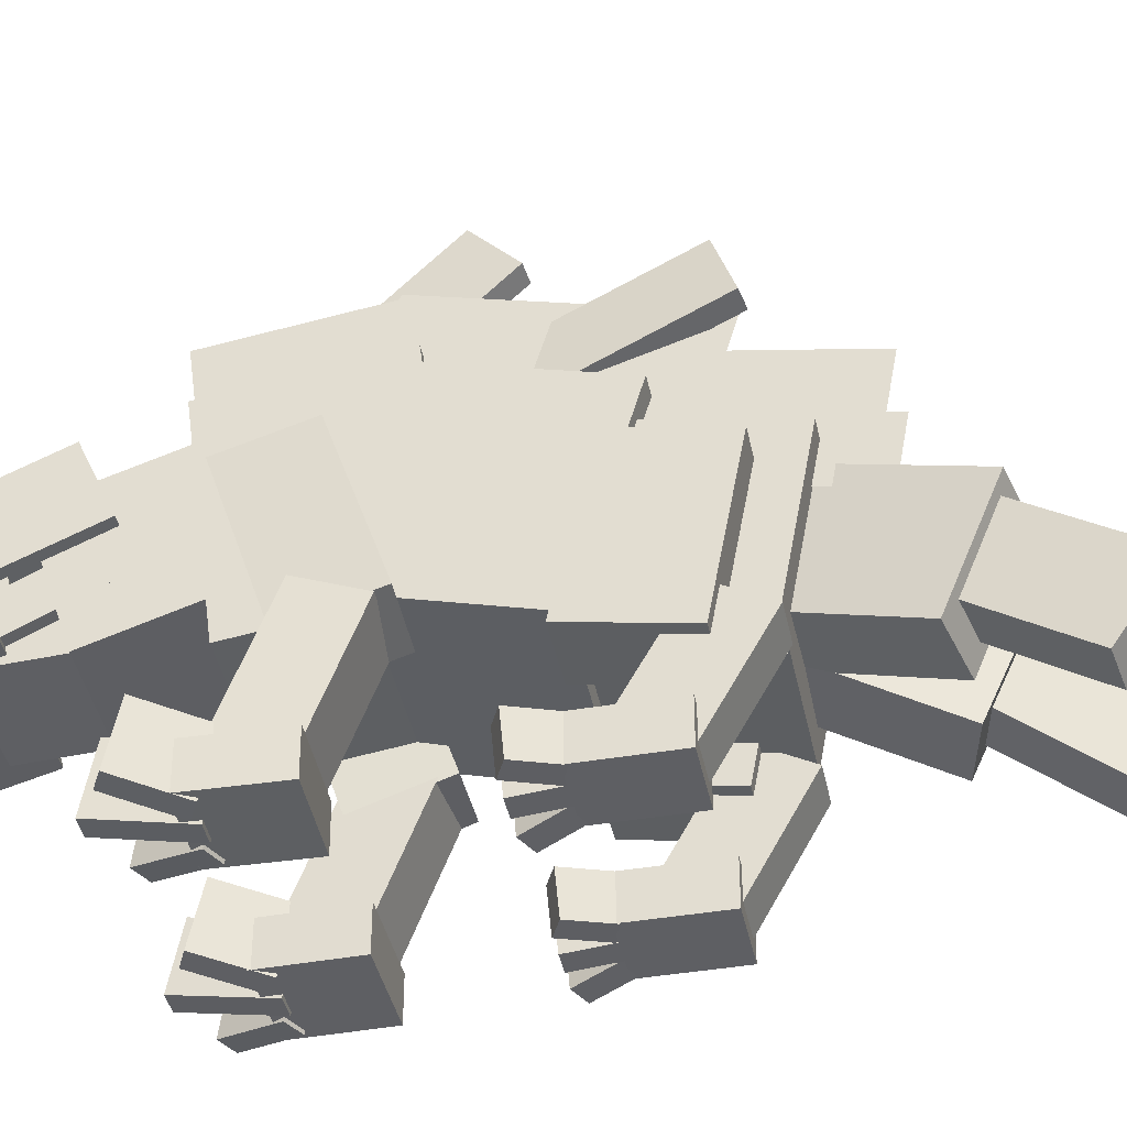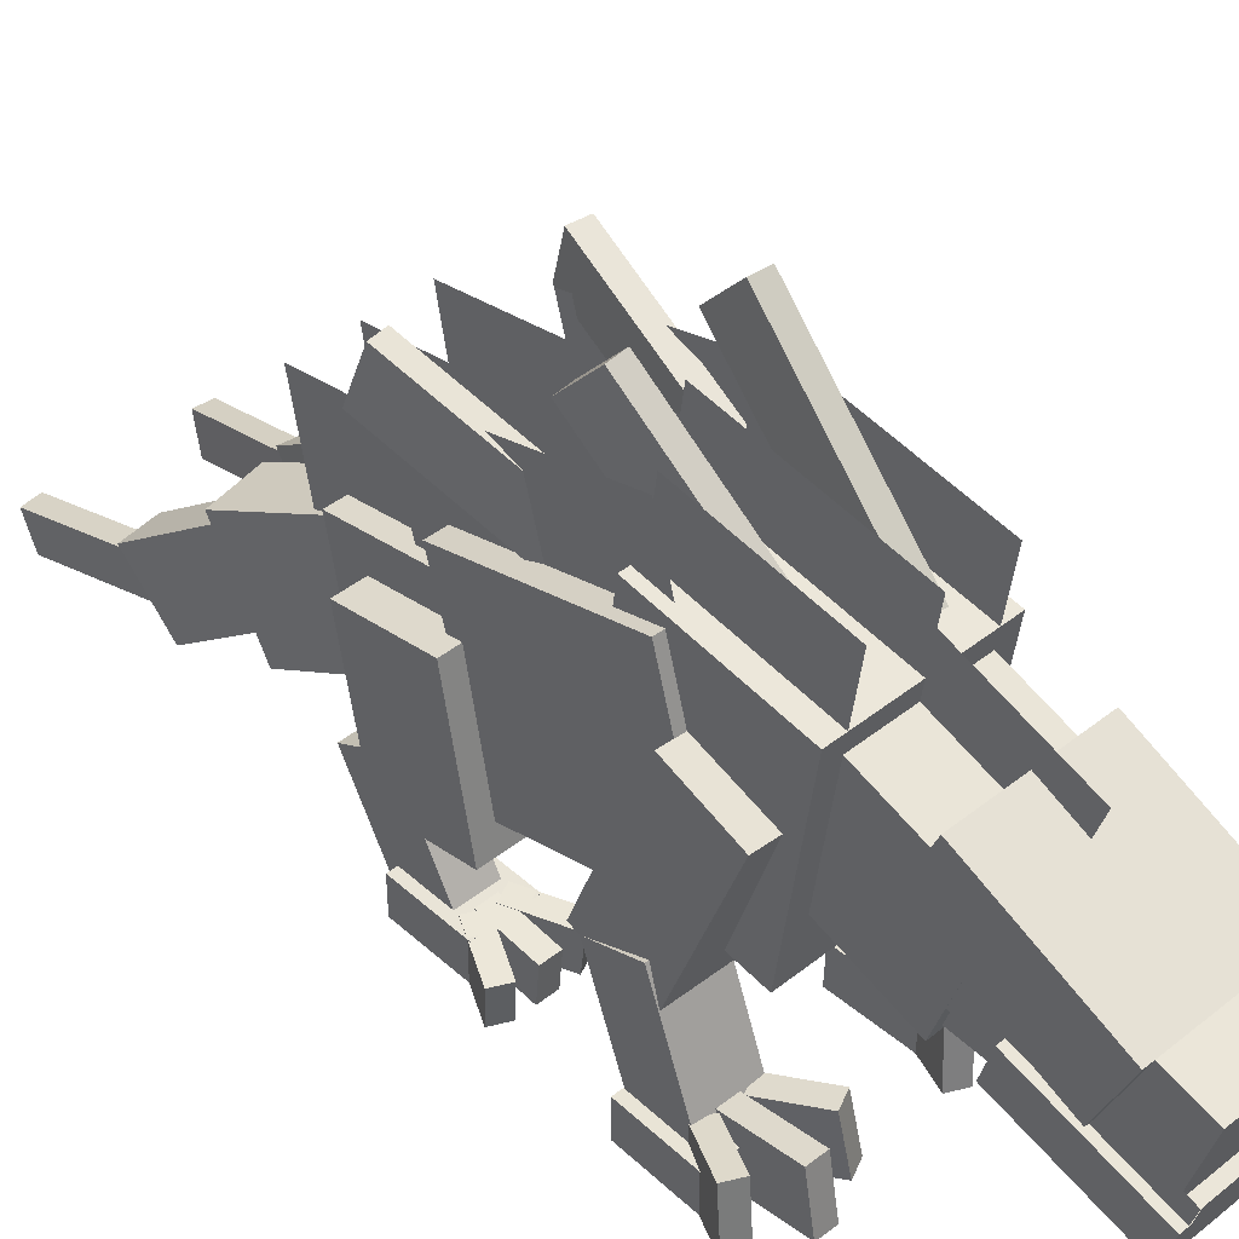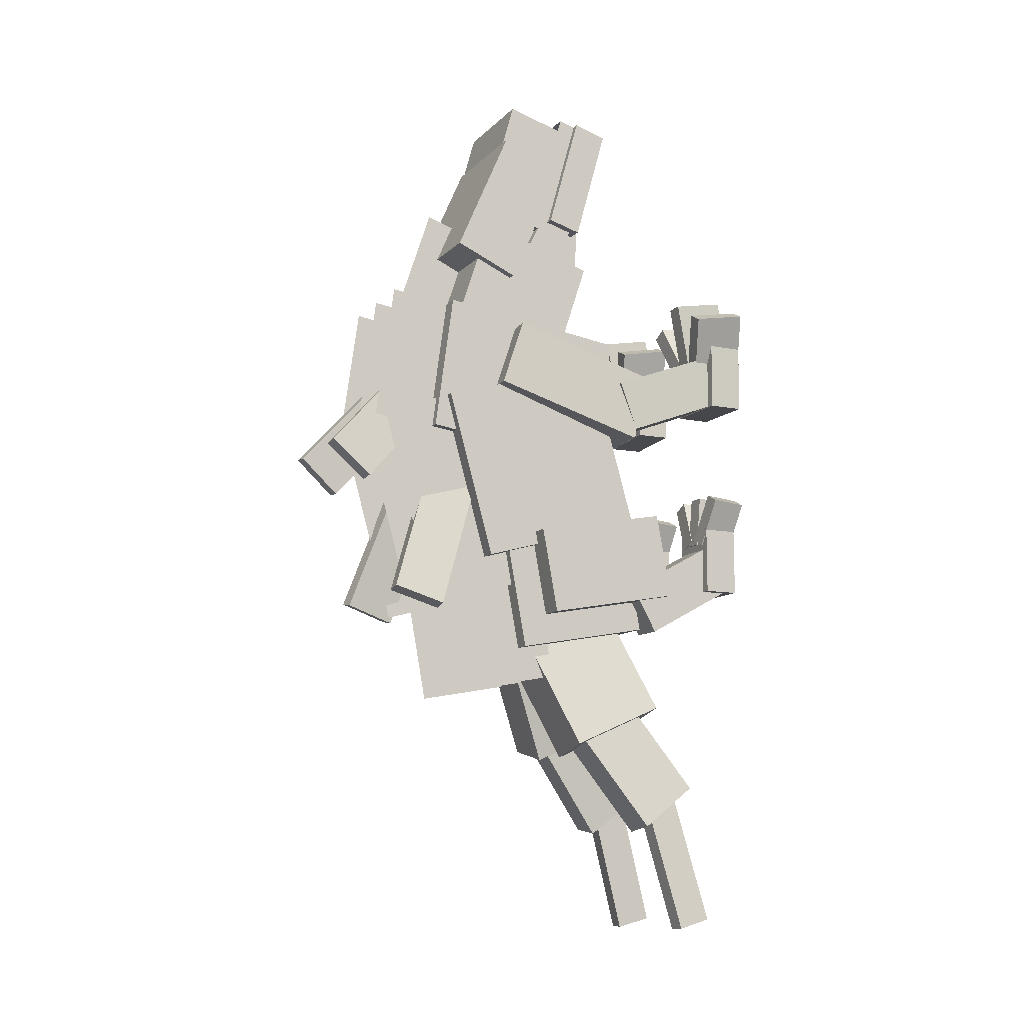
<metadata>
{"format":"obj","ext":"obj","renderer":"f3d","projection":"perspective","resolution":1024,"background":"white","views":[{"elev":-41.8,"azim":101.6,"up":"+Y"},{"elev":42.8,"azim":-43.3,"up":"+Y"},{"elev":-11.3,"azim":-115.6,"up":"+Z"}]}
</metadata>
<code>
o Body
v -0.2517 0.5368 0.2355
v 0.2545 0.5368 0.2355
v 0.2545 1.078 0.08377
v -0.2517 1.078 0.08377
v 0.2545 0.3851 -0.3061
v -0.2517 0.3851 -0.3061
v -0.2517 0.9267 -0.4579
v 0.2545 0.9267 -0.4579
v -0.2236 0.4474 0.3377
v 0.2264 0.4474 0.3377
v 0.2264 1.06 0.422
v -0.2236 1.06 0.422
v 0.2264 0.5087 -0.1081
v -0.2236 0.5087 -0.1081
v -0.2236 1.122 -0.02385
v 0.2264 1.122 -0.02385
v 0.08313 0.8932 0.2852
v 0.1391 0.8925 0.2903
v 0.1306 1.018 0.4022
v 0.07456 1.019 0.3972
v 0.1901 1.342 -0.2111
v 0.1341 1.342 -0.2162
v 0.1255 1.468 -0.1042
v 0.1815 1.468 -0.09914
v -0.1363 0.8925 0.2903
v -0.08029 0.8932 0.2852
v -0.07172 1.019 0.3972
v -0.1277 1.018 0.4022
v -0.1313 1.342 -0.2162
v -0.1873 1.342 -0.2111
v -0.1787 1.468 -0.09914
v -0.1227 1.468 -0.1042
v 0.001419 0.921 0.4028
v 0.001419 0.9977 -0.1545
v 0.001419 1.332 -0.1085
v 0.001419 1.255 0.4488
v 0.1702 0.921 0.4028
v 0.1702 0.9977 -0.1545
v 0.1702 1.332 -0.1085
v 0.1702 1.255 0.4488
v -0.1673 0.921 0.4028
v -0.1673 0.9977 -0.1545
v -0.1673 1.332 -0.1085
v -0.1673 1.255 0.4488
v -0.2236 0.4256 -0.233
v 0.2264 0.4256 -0.233
v 0.2264 0.8682 -0.3145
v -0.2236 0.8682 -0.3145
v 0.2264 0.3441 -0.6756
v -0.2236 0.3441 -0.6756
v -0.2236 0.7867 -0.7571
v 0.2264 0.7867 -0.7571
v 0.001419 0.7473 -0.3494
v 0.001419 0.6557 -0.8473
v 0.001419 0.9876 -0.9084
v 0.001419 1.079 -0.4105
v 0.1702 0.7473 -0.3494
v 0.1702 0.6557 -0.8473
v 0.1702 0.9876 -0.9084
v 0.1702 1.079 -0.4105
v -0.1673 0.7473 -0.3494
v -0.1673 0.6557 -0.8473
v -0.1673 0.9876 -0.9084
v -0.1673 1.079 -0.4105
v 0.1088 0.8894 -0.01252
v 0.1642 0.8921 -0.00272
v 0.1471 1.052 0.04866
v 0.0918 1.049 0.03885
v 0.2656 1.106 -0.6348
v 0.2103 1.103 -0.6446
v 0.1932 1.263 -0.5932
v 0.2485 1.266 -0.5834
v -0.1613 0.8921 -0.00272
v -0.106 0.8894 -0.01252
v -0.08896 1.049 0.03885
v -0.1443 1.052 0.04866
v -0.2074 1.103 -0.6446
v -0.2627 1.106 -0.6348
v -0.2457 1.266 -0.5834
v -0.1904 1.263 -0.5932
v 0.001419 0.9701 0.1141
v 0.001419 0.7881 -0.5359
v 0.001419 1.113 -0.6269
v 0.001419 1.295 0.02308
v 0.1983 0.9701 0.1141
v 0.1983 0.7881 -0.5359
v 0.1983 1.113 -0.6269
v 0.1983 1.295 0.02308
v -0.1955 0.9701 0.1141
v -0.1955 0.7881 -0.5359
v -0.1955 1.113 -0.6269
v -0.1955 1.295 0.02308
f 1 2 3 4
f 5 6 7 8
f 4 3 8 7
f 6 5 2 1
f 6 1 4 7
f 2 5 8 3
f 9 10 11 12
f 13 14 15 16
f 12 11 16 15
f 14 13 10 9
f 14 9 12 15
f 10 13 16 11
f 17 18 19 20
f 21 22 23 24
f 20 19 24 23
f 22 21 18 17
f 22 17 20 23
f 18 21 24 19
f 25 26 27 28
f 29 30 31 32
f 28 27 32 31
f 30 29 26 25
f 30 25 28 31
f 26 29 32 27
f 33 34 35 36
f 37 38 39 40
f 41 42 43 44
f 45 46 47 48
f 49 50 51 52
f 48 47 52 51
f 50 49 46 45
f 50 45 48 51
f 46 49 52 47
f 53 54 55 56
f 57 58 59 60
f 61 62 63 64
f 65 66 67 68
f 69 70 71 72
f 68 67 72 71
f 70 69 66 65
f 70 65 68 71
f 66 69 72 67
f 73 74 75 76
f 77 78 79 80
f 76 75 80 79
f 78 77 74 73
f 78 73 76 79
f 74 77 80 75
f 81 82 83 84
f 85 86 87 88
f 89 90 91 92
o TailLeft
v -0.02526 0.4297 -0.6314
v 0.1391 0.4366 -0.594
v 0.1563 0.7466 -0.7264
v -0.008082 0.7397 -0.7639
v 0.2257 0.2816 -0.9454
v 0.06129 0.2747 -0.9828
v 0.07847 0.5846 -1.115
v 0.2429 0.5915 -1.078
v 0.07999 0.3923 -0.9207
v 0.1914 0.3928 -0.905
v 0.2092 0.574 -1.037
v 0.09777 0.5735 -1.053
v 0.2368 0.1594 -1.219
v 0.1254 0.1589 -1.235
v 0.1432 0.3401 -1.367
v 0.2546 0.3406 -1.351
v 0.1563 0.2209 -1.232
v 0.2124 0.2182 -1.229
v 0.2197 0.3265 -1.258
v 0.1636 0.3293 -1.262
v 0.2355 0.09886 -1.662
v 0.1795 0.1016 -1.666
v 0.1868 0.21 -1.695
v 0.2428 0.2072 -1.691
f 93 94 95 96
f 97 98 99 100
f 96 95 100 99
f 98 97 94 93
f 98 93 96 99
f 94 97 100 95
f 101 102 103 104
f 105 106 107 108
f 104 103 108 107
f 106 105 102 101
f 106 101 104 107
f 102 105 108 103
f 109 110 111 112
f 113 114 115 116
f 112 111 116 115
f 114 113 110 109
f 114 109 112 115
f 110 113 116 111
o Mouth
v -0.1668 0.5303 0.8605
v 0.1707 0.5303 0.8605
v 0.1707 0.6314 0.91
v -0.1668 0.6314 0.91
v 0.1707 0.6787 0.5574
v -0.1668 0.6787 0.5574
v -0.1668 0.7797 0.6069
v 0.1707 0.7797 0.6069
v -0.1955 0.4545 1.131
v 0.1983 0.4545 1.131
v 0.1983 0.5628 1.162
v -0.1955 0.5628 1.162
v 0.1983 0.5607 0.7522
v -0.1955 0.5607 0.7522
v -0.1955 0.669 0.7826
v 0.1983 0.669 0.7826
v 0.1758 0.5628 1.162
v 0.1758 0.669 0.7826
v 0.1758 0.7232 0.7977
v 0.1758 0.6169 1.177
v -0.173 0.5628 1.162
v -0.173 0.669 0.7826
v -0.173 0.7232 0.7977
v -0.173 0.6169 1.177
v 0.1702 0.5628 1.162
v -0.1673 0.5628 1.162
v -0.1673 0.6169 1.177
v 0.1702 0.6169 1.177
f 117 118 119 120
f 121 122 123 124
f 120 119 124 123
f 122 121 118 117
f 122 117 120 123
f 118 121 124 119
f 125 126 127 128
f 129 130 131 132
f 128 127 132 131
f 130 129 126 125
f 130 125 128 131
f 126 129 132 127
f 133 134 135 136
f 137 138 139 140
f 141 142 143 144
o Head
v -0.1673 0.5227 0.6214
v 0.1702 0.5227 0.6214
v 0.1702 0.8966 0.7448
v -0.1673 0.8966 0.7448
v 0.1702 0.646 0.2475
v -0.1673 0.646 0.2475
v -0.1673 1.02 0.3708
v 0.1702 1.02 0.3708
v 0.001419 0.7363 0.6919
v 0.001419 0.8773 0.2645
v 0.001419 1.198 0.3703
v 0.001419 1.057 0.7976
v -0.1386 0.5347 0.8364
v 0.1426 0.5347 0.8364
v 0.1426 0.8719 0.8518
v -0.1386 0.8719 0.8518
v 0.1426 0.5475 0.5555
v -0.1386 0.5475 0.5555
v -0.1386 0.8847 0.5708
v 0.1426 0.8847 0.5708
v -0.1673 0.5903 1.13
v 0.1702 0.5903 1.13
v 0.1702 0.8069 1.191
v -0.1673 0.8069 1.191
v 0.1702 0.6965 0.7508
v -0.1673 0.6965 0.7508
v -0.1673 0.9131 0.8115
v 0.1702 0.9131 0.8115
v -0.1955 0.6385 0.9656
v 0.1983 0.6385 0.9656
v 0.1983 0.8448 1.055
v -0.1955 0.8448 1.055
v 0.1983 0.8178 0.5529
v -0.1955 0.8178 0.5529
v -0.1955 1.024 0.6425
v 0.1983 1.024 0.6425
v 0.142 0.5361 1.115
v 0.142 0.6423 0.7357
v 0.142 0.6965 0.7508
v 0.142 0.5903 1.13
v -0.1392 0.5361 1.115
v -0.1392 0.6423 0.7357
v -0.1392 0.6965 0.7508
v -0.1392 0.5903 1.13
v 0.142 0.5361 1.115
v -0.1392 0.5361 1.115
v -0.1392 0.5903 1.13
v 0.142 0.5903 1.13
f 145 146 147 148
f 149 150 151 152
f 148 147 152 151
f 150 149 146 145
f 150 145 148 151
f 146 149 152 147
f 153 154 155 156
f 157 158 159 160
f 161 162 163 164
f 160 159 164 163
f 162 161 158 157
f 162 157 160 163
f 158 161 164 159
f 165 166 167 168
f 169 170 171 172
f 168 167 172 171
f 170 169 166 165
f 170 165 168 171
f 166 169 172 167
f 173 174 175 176
f 177 178 179 180
f 176 175 180 179
f 178 177 174 173
f 178 173 176 179
f 174 177 180 175
f 181 182 183 184
f 185 186 187 188
f 189 190 191 192
o TailRight
v -0.1363 0.4366 -0.594
v 0.0281 0.4297 -0.6314
v 0.01092 0.7397 -0.7639
v -0.1535 0.7466 -0.7264
v -0.05845 0.2747 -0.9828
v -0.2228 0.2816 -0.9454
v -0.24 0.5915 -1.078
v -0.07563 0.5846 -1.115
v -0.1886 0.3928 -0.905
v -0.07716 0.3923 -0.9207
v -0.09493 0.5735 -1.053
v -0.2063 0.574 -1.037
v -0.1226 0.1589 -1.235
v -0.234 0.1594 -1.219
v -0.2518 0.3406 -1.351
v -0.1404 0.3401 -1.367
v -0.2096 0.2182 -1.229
v -0.1535 0.2209 -1.232
v -0.1608 0.3293 -1.262
v -0.2169 0.3265 -1.258
v -0.1766 0.1016 -1.666
v -0.2327 0.09886 -1.662
v -0.24 0.2072 -1.691
v -0.1839 0.21 -1.695
f 193 194 195 196
f 197 198 199 200
f 196 195 200 199
f 198 197 194 193
f 198 193 196 199
f 194 197 200 195
f 201 202 203 204
f 205 206 207 208
f 204 203 208 207
f 206 205 202 201
f 206 201 204 207
f 202 205 208 203
f 209 210 211 212
f 213 214 215 216
f 212 211 216 215
f 214 213 210 209
f 214 209 212 215
f 210 213 216 211
o LegLeftFront
v 0.1792 0.3371 0.1897
v 0.3472 0.3523 0.1917
v 0.3019 0.831 0.3501
v 0.1339 0.8158 0.348
v 0.3435 0.4227 -0.02195
v 0.1755 0.4075 -0.02404
v 0.1302 0.8862 0.1343
v 0.2982 0.9014 0.1364
v 0.1725 0.1083 0.3122
v 0.341 0.1016 0.307
v 0.3513 0.4692 0.1662
v 0.1828 0.4759 0.1713
v 0.3339 0.04148 0.1495
v 0.1653 0.04816 0.1547
v 0.1756 0.4157 0.01381
v 0.3441 0.409 0.008691
v 0.1422 0.01316 0.3486
v 0.3669 0.004269 0.3418
v 0.3714 0.1167 0.3416
v 0.1467 0.1256 0.3485
v 0.3601 0.004151 0.1169
v 0.1354 0.01305 0.1238
v 0.1398 0.1255 0.1236
v 0.3646 0.1166 0.1167
v 0.3736 0.026 0.4671
v 0.4233 0.02399 0.4409
v 0.4156 0.1903 0.4136
v 0.3659 0.1923 0.4398
v 0.3447 -0.003729 0.2941
v 0.295 -0.001719 0.3204
v 0.2873 0.1646 0.2931
v 0.337 0.1626 0.2668
v 0.2333 0.04184 0.5272
v 0.2894 0.03962 0.5255
v 0.2951 0.2054 0.4947
v 0.2389 0.2077 0.4964
v 0.2811 -0.001199 0.3044
v 0.2249 0.001025 0.3061
v 0.2306 0.1668 0.2753
v 0.2867 0.1646 0.2735
v 0.0937 0.03704 0.4509
v 0.1449 0.03505 0.4741
v 0.1641 0.2003 0.4459
v 0.1128 0.2023 0.4228
v 0.2121 0.001563 0.3229
v 0.1609 0.003546 0.2997
v 0.18 0.1688 0.2716
v 0.2312 0.1668 0.2948
f 217 218 219 220
f 221 222 223 224
f 220 219 224 223
f 222 221 218 217
f 222 217 220 223
f 218 221 224 219
f 225 226 227 228
f 229 230 231 232
f 228 227 232 231
f 230 229 226 225
f 230 225 228 231
f 226 229 232 227
f 233 234 235 236
f 237 238 239 240
f 236 235 240 239
f 238 237 234 233
f 238 233 236 239
f 234 237 240 235
f 241 242 243 244
f 245 246 247 248
f 244 243 248 247
f 246 245 242 241
f 246 241 244 247
f 242 245 248 243
f 249 250 251 252
f 253 254 255 256
f 252 251 256 255
f 254 253 250 249
f 254 249 252 255
f 250 253 256 251
f 257 258 259 260
f 261 262 263 264
f 260 259 264 263
f 262 261 258 257
f 262 257 260 263
f 258 261 264 259
o LegRightFront
v -0.3441 0.3523 0.1917
v -0.176 0.3371 0.1897
v -0.1307 0.8158 0.348
v -0.2988 0.831 0.3501
v -0.1723 0.4075 -0.02404
v -0.3404 0.4227 -0.02195
v -0.2951 0.9014 0.1364
v -0.127 0.8862 0.1343
v -0.3467 0.1051 0.308
v -0.1779 0.1045 0.3107
v -0.1743 0.4723 0.1702
v -0.343 0.4729 0.1675
v -0.1756 0.04424 0.1531
v -0.3443 0.04487 0.1504
v -0.3407 0.4127 0.009892
v -0.172 0.412 0.01261
v -0.3763 0.008914 0.3431
v -0.1513 0.008076 0.3468
v -0.1509 0.1206 0.3467
v -0.3759 0.1214 0.3431
v -0.1477 0.0079 0.1218
v -0.3726 0.008738 0.1182
v -0.3722 0.1212 0.1181
v -0.1473 0.1204 0.1217
v -0.1512 0.02993 0.4722
v -0.1003 0.02972 0.4483
v -0.1127 0.1957 0.4205
v -0.1636 0.1959 0.4444
v -0.171 -0.000675 0.2981
v -0.2219 -0.000467 0.322
v -0.2343 0.1655 0.2943
v -0.1834 0.1653 0.2703
v -0.2947 0.04068 0.5257
v -0.2385 0.04047 0.5266
v -0.2374 0.2064 0.4959
v -0.2936 0.2066 0.495
v -0.2351 -0.00043 0.3054
v -0.2913 -0.00022 0.3045
v -0.2902 0.1657 0.2738
v -0.2339 0.1655 0.2747
v -0.4303 0.03095 0.443
v -0.3802 0.03078 0.4685
v -0.3657 0.1967 0.4412
v -0.4158 0.1968 0.4156
v -0.3049 -0.000157 0.3207
v -0.355 1.1e-05 0.2951
v -0.3406 0.1659 0.2678
v -0.2904 0.1657 0.2934
f 265 266 267 268
f 269 270 271 272
f 268 267 272 271
f 270 269 266 265
f 270 265 268 271
f 266 269 272 267
f 273 274 275 276
f 277 278 279 280
f 276 275 280 279
f 278 277 274 273
f 278 273 276 279
f 274 277 280 275
f 281 282 283 284
f 285 286 287 288
f 284 283 288 287
f 286 285 282 281
f 286 281 284 287
f 282 285 288 283
f 289 290 291 292
f 293 294 295 296
f 292 291 296 295
f 294 293 290 289
f 294 289 292 295
f 290 293 296 291
f 297 298 299 300
f 301 302 303 304
f 300 299 304 303
f 302 301 298 297
f 302 297 300 303
f 298 301 304 299
f 305 306 307 308
f 309 310 311 312
f 308 307 312 311
f 310 309 306 305
f 310 305 308 311
f 306 309 312 307
o LegLeftBack
v 0.1422 0.317 -0.2858
v 0.3109 0.317 -0.2858
v 0.3109 0.7596 -0.3673
v 0.1422 0.7596 -0.3673
v 0.3109 0.2661 -0.5624
v 0.1422 0.2661 -0.5624
v 0.1422 0.7087 -0.6439
v 0.3109 0.7087 -0.6439
v 0.1703 0.1008 -0.3774
v 0.2828 0.1008 -0.3774
v 0.2828 0.3969 -0.5394
v 0.1703 0.3969 -0.5394
v 0.2828 0.01981 -0.5254
v 0.1703 0.01981 -0.5254
v 0.1703 0.3159 -0.6875
v 0.2828 0.3159 -0.6875
v 0.1422 0.004046 -0.3108
v 0.3109 0.004046 -0.3108
v 0.3109 0.1165 -0.3108
v 0.1422 0.1165 -0.3108
v 0.3109 0.004085 -0.5358
v 0.1422 0.004085 -0.5358
v 0.1422 0.1166 -0.5358
v 0.3109 0.1166 -0.5358
v 0.3046 -0.005976 -0.2024
v 0.3551 -0.005971 -0.2272
v 0.3596 0.1061 -0.2179
v 0.3091 0.1061 -0.1932
v 0.2812 0.009408 -0.3781
v 0.2307 0.009404 -0.3533
v 0.2352 0.1214 -0.3441
v 0.2857 0.1214 -0.3689
v 0.1984 -0.005975 -0.2039
v 0.2547 -0.005975 -0.2039
v 0.2547 0.1061 -0.1936
v 0.1984 0.1061 -0.1936
v 0.2547 0.009407 -0.3719
v 0.1984 0.009407 -0.3719
v 0.1984 0.1214 -0.3617
v 0.2547 0.1214 -0.3617
v 0.09804 -0.005971 -0.2272
v 0.1486 -0.005976 -0.2024
v 0.1441 0.1061 -0.1932
v 0.09355 0.1061 -0.2179
v 0.2225 0.009404 -0.3533
v 0.172 0.009408 -0.3781
v 0.1674 0.1214 -0.3689
v 0.218 0.1214 -0.3441
f 313 314 315 316
f 317 318 319 320
f 316 315 320 319
f 318 317 314 313
f 318 313 316 319
f 314 317 320 315
f 321 322 323 324
f 325 326 327 328
f 324 323 328 327
f 326 325 322 321
f 326 321 324 327
f 322 325 328 323
f 329 330 331 332
f 333 334 335 336
f 332 331 336 335
f 334 333 330 329
f 334 329 332 335
f 330 333 336 331
f 337 338 339 340
f 341 342 343 344
f 340 339 344 343
f 342 341 338 337
f 342 337 340 343
f 338 341 344 339
f 345 346 347 348
f 349 350 351 352
f 348 347 352 351
f 350 349 346 345
f 350 345 348 351
f 346 349 352 347
f 353 354 355 356
f 357 358 359 360
f 356 355 360 359
f 358 357 354 353
f 358 353 356 359
f 354 357 360 355
o LegRightBack
v -0.3078 0.317 -0.2858
v -0.1391 0.317 -0.2858
v -0.1391 0.7596 -0.3673
v -0.3078 0.7596 -0.3673
v -0.1391 0.2661 -0.5624
v -0.3078 0.2661 -0.5624
v -0.3078 0.7087 -0.6439
v -0.1391 0.7087 -0.6439
v -0.2797 0.1008 -0.3774
v -0.1672 0.1008 -0.3774
v -0.1672 0.3969 -0.5394
v -0.2797 0.3969 -0.5394
v -0.1672 0.01981 -0.5254
v -0.2797 0.01981 -0.5254
v -0.2797 0.3159 -0.6875
v -0.1672 0.3159 -0.6875
v -0.3078 0.004046 -0.3108
v -0.1391 0.004046 -0.3108
v -0.1391 0.1165 -0.3108
v -0.3078 0.1165 -0.3108
v -0.1391 0.004085 -0.5358
v -0.3078 0.004085 -0.5358
v -0.3078 0.1166 -0.5358
v -0.1391 0.1166 -0.5358
v -0.1454 -0.005976 -0.2024
v -0.0949 -0.005971 -0.2272
v -0.0904 0.1061 -0.2179
v -0.1409 0.1061 -0.1932
v -0.1688 0.009408 -0.3781
v -0.2193 0.009404 -0.3533
v -0.2148 0.1214 -0.3441
v -0.1643 0.1214 -0.3689
v -0.2516 -0.005975 -0.2039
v -0.1953 -0.005975 -0.2039
v -0.1953 0.1061 -0.1936
v -0.2516 0.1061 -0.1936
v -0.1953 0.009407 -0.3719
v -0.2516 0.009407 -0.3719
v -0.2516 0.1214 -0.3617
v -0.1953 0.1214 -0.3617
v -0.352 -0.005971 -0.2272
v -0.3014 -0.005976 -0.2024
v -0.3059 0.1061 -0.1932
v -0.3565 0.1061 -0.2179
v -0.2275 0.009404 -0.3533
v -0.278 0.009408 -0.3781
v -0.2826 0.1214 -0.3689
v -0.232 0.1214 -0.3441
f 361 362 363 364
f 365 366 367 368
f 364 363 368 367
f 366 365 362 361
f 366 361 364 367
f 362 365 368 363
f 369 370 371 372
f 373 374 375 376
f 372 371 376 375
f 374 373 370 369
f 374 369 372 375
f 370 373 376 371
f 377 378 379 380
f 381 382 383 384
f 380 379 384 383
f 382 381 378 377
f 382 377 380 383
f 378 381 384 379
f 385 386 387 388
f 389 390 391 392
f 388 387 392 391
f 390 389 386 385
f 390 385 388 391
f 386 389 392 387
f 393 394 395 396
f 397 398 399 400
f 396 395 400 399
f 398 397 394 393
f 398 393 396 399
f 394 397 400 395
f 401 402 403 404
f 405 406 407 408
f 404 403 408 407
f 406 405 402 401
f 406 401 404 407
f 402 405 408 403

</code>
